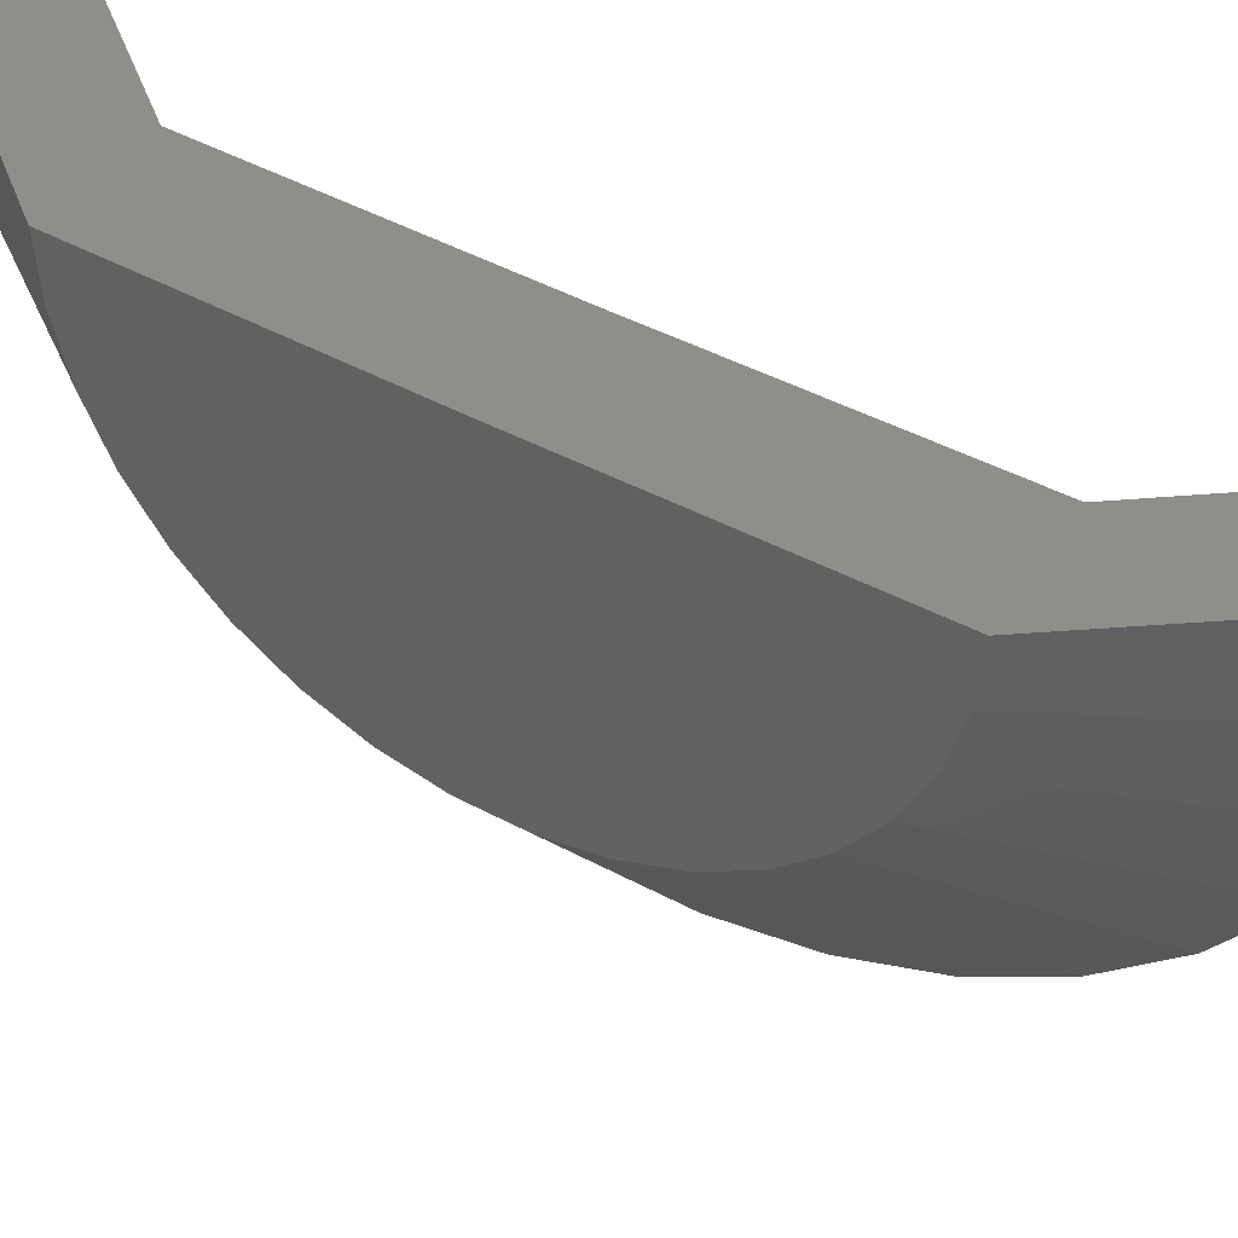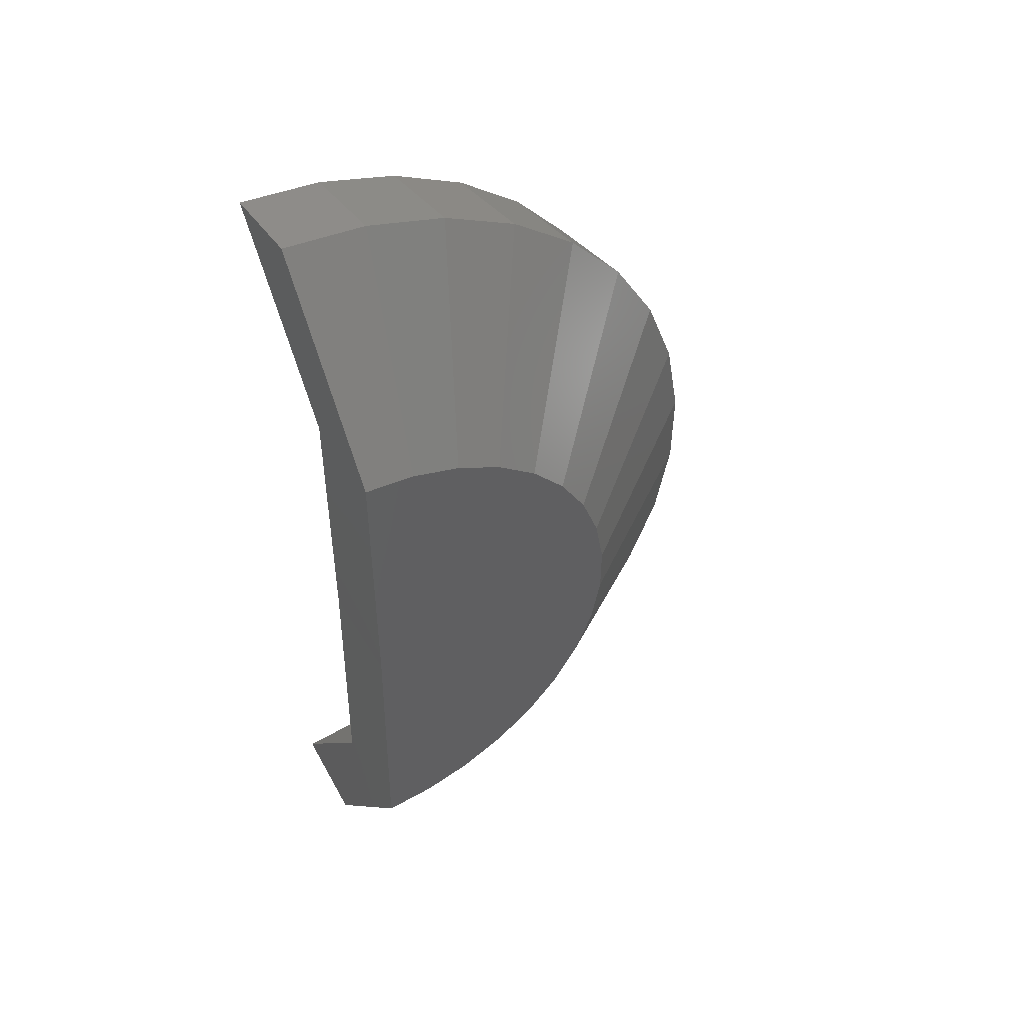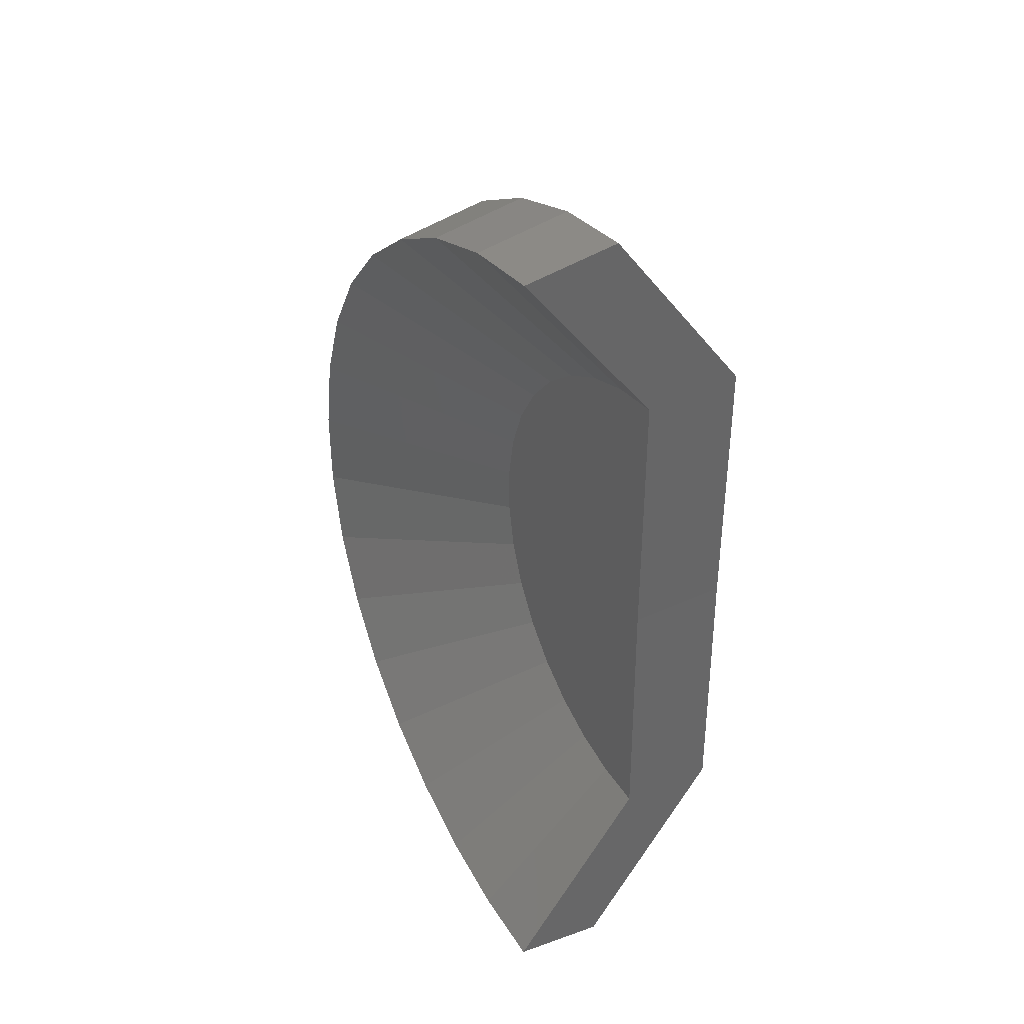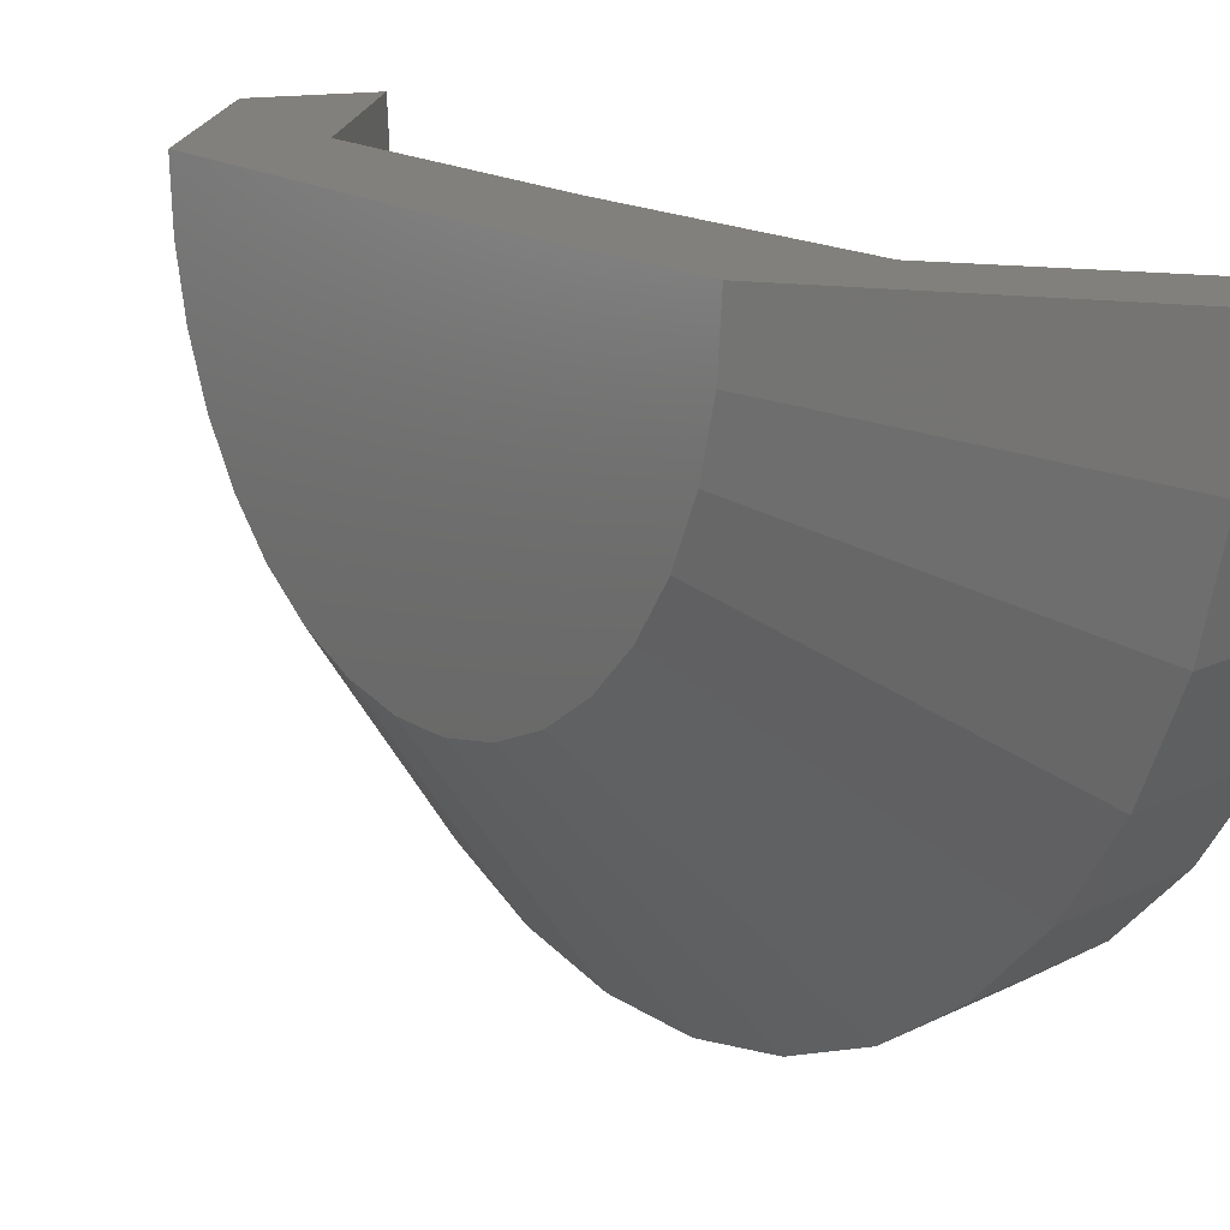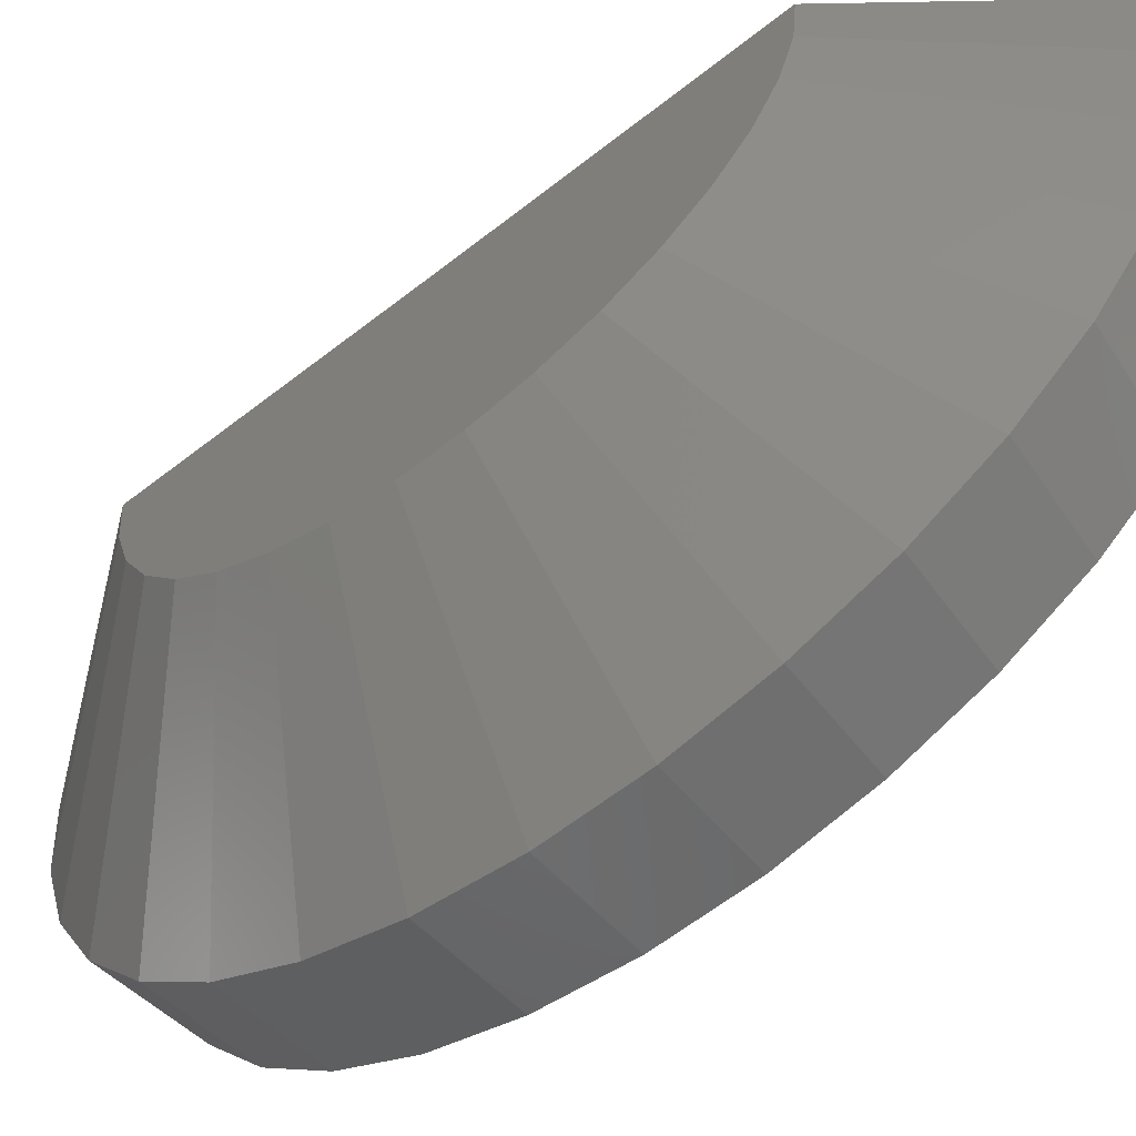
<metadata>
{"format":"stl","ext":"stl","renderer":"f3d","projection":"perspective","resolution":1024,"background":"white","views":[{"elev":43.7,"azim":-57.6,"up":"+Y"},{"elev":48.3,"azim":-119.6,"up":"+Z"},{"elev":37.7,"azim":149.5,"up":"+Z"},{"elev":13.9,"azim":-33.4,"up":"+Y"},{"elev":-62.3,"azim":-51.4,"up":"+Y"}]}
</metadata>
<code>
# stl→obj: 74 verts, 144 faces
v -0.1661 0.01146 -1.141
v -0.3684 0.01184 -1.172
v -0.4595 0.006854 -0.7672
v -0.6719 0.006978 -0.7773
v -0.4595 2.358e-17 -0.2109
v -0.6719 0 -0.2109
v -0.1661 1.078e-16 0.7197
v -0.4595 5.447e-17 0.3454
v -0.3684 8.703e-17 0.75
v -0.6719 3.144e-17 0.3555
v -0.6719 -0.09762 -0.7689
v -0.6719 -0.1989 -0.7413
v -0.6719 -0.2933 -0.6955
v -0.6719 -0.3777 -0.6331
v -0.6719 -0.449 -0.5562
v -0.6719 -0.505 -0.4675
v -0.6719 -0.5437 -0.3699
v -0.6719 -0.5637 -0.2669
v -0.6719 -0.5643 -0.1619
v -0.6719 -0.5456 -0.05869
v -0.6719 -0.5082 0.03934
v -0.6719 -0.4533 0.1288
v -0.6719 -0.3828 0.2066
v -0.6719 -0.2992 0.27
v -0.6719 -0.2054 0.317
v -0.6719 -0.1045 0.3458
v -0.3684 -0.9562 -0.3058
v -0.3684 -0.9573 -0.1278
v -0.3684 -0.7618 -0.7967
v -0.3684 -0.8568 -0.6461
v -0.3684 -0.5076 0.605
v -0.3684 -0.3484 0.6846
v -0.3684 -0.1773 0.7335
v -0.3684 -0.4976 -1.033
v -0.3684 -0.3374 -1.111
v -0.3684 -0.1656 -1.157
v -0.3684 -0.6494 0.4973
v -0.3684 -0.7689 0.3654
v -0.3684 -0.8621 0.2136
v -0.3684 -0.9256 0.04734
v -0.3684 -0.9223 -0.4806
v -0.3684 -0.6407 -0.9271
v -0.1661 -0.1604 -1.128
v -0.1661 -0.3267 -1.082
v -0.1661 -0.4818 -1.007
v -0.1661 -0.6204 -0.9045
v -0.1661 -0.7377 -0.7782
v -0.1661 -0.8297 -0.6324
v -0.1661 -0.8932 -0.4721
v -0.1661 -0.926 -0.3028
v -0.1661 -0.9271 -0.1304
v -0.1661 -0.8963 0.03919
v -0.1661 -0.8348 0.2002
v -0.1661 -0.7447 0.3472
v -0.1661 -0.6289 0.475
v -0.1661 -0.4916 0.5792
v -0.1661 -0.3374 0.6563
v -0.1661 -0.1717 0.7037
v -0.4595 -0.5542 -0.1628
v -0.4595 -0.496 -0.4629
v -0.4595 -0.2881 -0.6869
v -0.4595 -0.1953 -0.7319
v -0.4595 -0.09588 -0.7589
v -0.4595 -0.2017 0.3075
v -0.4595 -0.2939 0.2614
v -0.4595 -0.1026 0.3358
v -0.4595 -0.4452 0.1227
v -0.4595 -0.376 0.1991
v -0.4595 -0.4991 0.03487
v -0.4595 -0.5359 -0.06141
v -0.4595 -0.5536 -0.2659
v -0.4595 -0.534 -0.3671
v -0.4595 -0.441 -0.5501
v -0.4595 -0.3709 -0.6256
f 1 2 3
f 3 2 4
f 3 4 5
f 5 4 6
f 7 8 9
f 9 8 10
f 8 5 10
f 10 5 6
f 6 4 11
f 6 11 12
f 6 12 13
f 6 13 14
f 6 14 15
f 6 15 16
f 6 16 17
f 6 17 18
f 6 18 19
f 6 19 20
f 6 20 21
f 6 21 22
f 6 22 23
f 6 23 24
f 6 24 25
f 6 25 26
f 6 26 10
f 19 27 28
f 16 29 30
f 24 31 25
f 25 31 32
f 25 32 26
f 26 32 33
f 26 33 10
f 10 33 9
f 34 13 35
f 35 13 12
f 35 12 36
f 36 12 11
f 36 11 2
f 2 11 4
f 31 24 37
f 37 24 23
f 37 23 38
f 38 23 22
f 38 22 39
f 19 28 20
f 20 28 40
f 20 40 21
f 21 40 39
f 21 39 22
f 16 30 17
f 17 30 41
f 17 41 18
f 18 41 27
f 18 27 19
f 13 34 14
f 14 34 42
f 14 42 15
f 15 42 29
f 15 29 16
f 2 1 36
f 36 1 43
f 36 43 35
f 35 43 44
f 35 44 34
f 34 44 45
f 34 45 42
f 42 45 46
f 42 46 29
f 29 46 47
f 29 47 30
f 30 47 48
f 30 48 41
f 41 48 49
f 41 49 27
f 27 49 50
f 27 50 28
f 28 50 51
f 28 51 40
f 40 51 52
f 40 52 39
f 39 52 53
f 39 53 38
f 38 53 54
f 38 54 37
f 37 54 55
f 37 55 31
f 31 55 56
f 31 56 32
f 32 56 57
f 32 57 33
f 33 57 58
f 33 58 9
f 9 58 7
f 51 50 59
f 48 47 60
f 44 61 45
f 61 44 62
f 62 44 43
f 62 43 63
f 63 43 1
f 63 1 3
f 64 56 65
f 56 64 57
f 57 64 66
f 57 66 58
f 58 66 8
f 58 8 7
f 53 67 54
f 54 67 68
f 54 68 55
f 55 68 65
f 55 65 56
f 67 53 69
f 69 53 52
f 69 52 70
f 70 52 51
f 70 51 59
f 59 50 71
f 71 50 49
f 71 49 72
f 72 49 48
f 72 48 60
f 60 47 73
f 73 47 46
f 73 46 74
f 74 46 45
f 74 45 61
f 5 8 66
f 5 66 64
f 5 64 65
f 5 65 68
f 5 68 67
f 5 67 69
f 5 69 70
f 5 70 59
f 5 59 71
f 5 71 72
f 5 72 60
f 5 60 73
f 5 73 74
f 5 74 61
f 5 61 62
f 5 62 63
f 5 63 3

</code>
